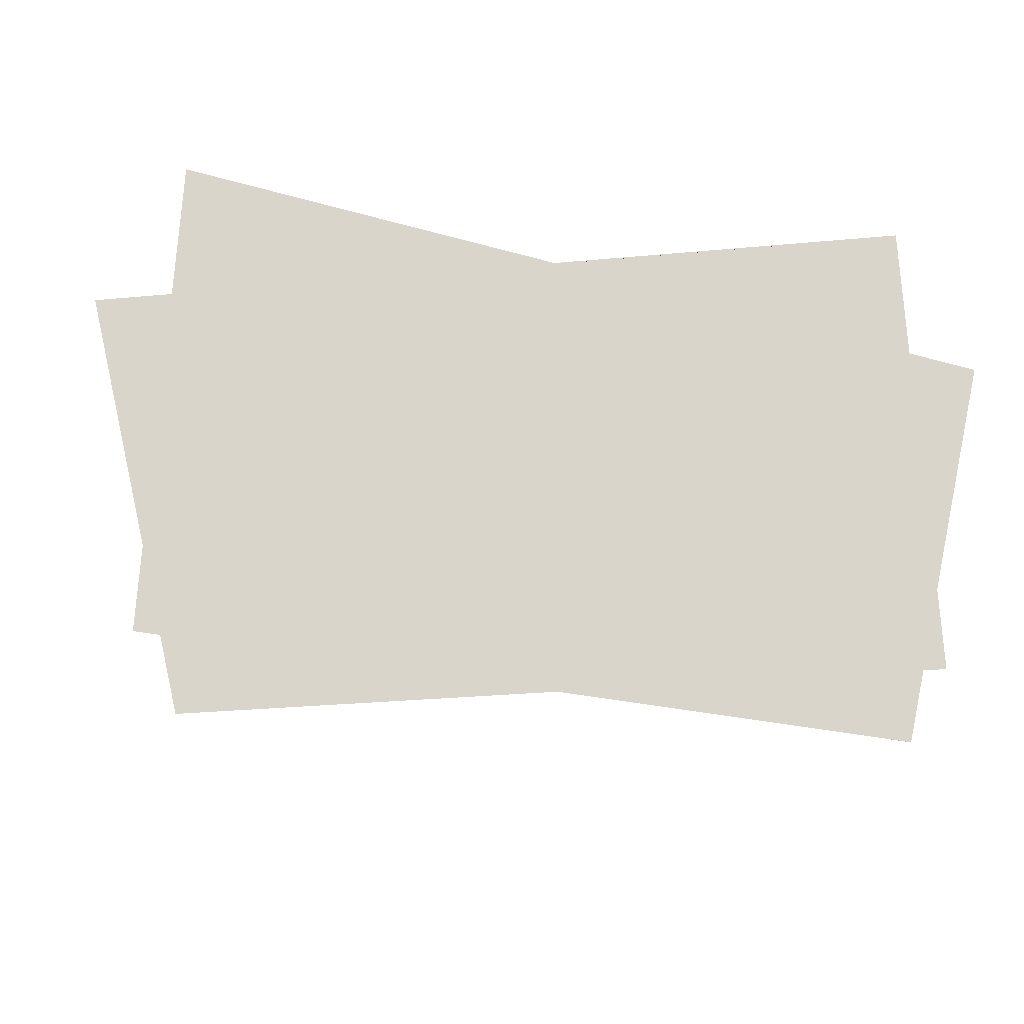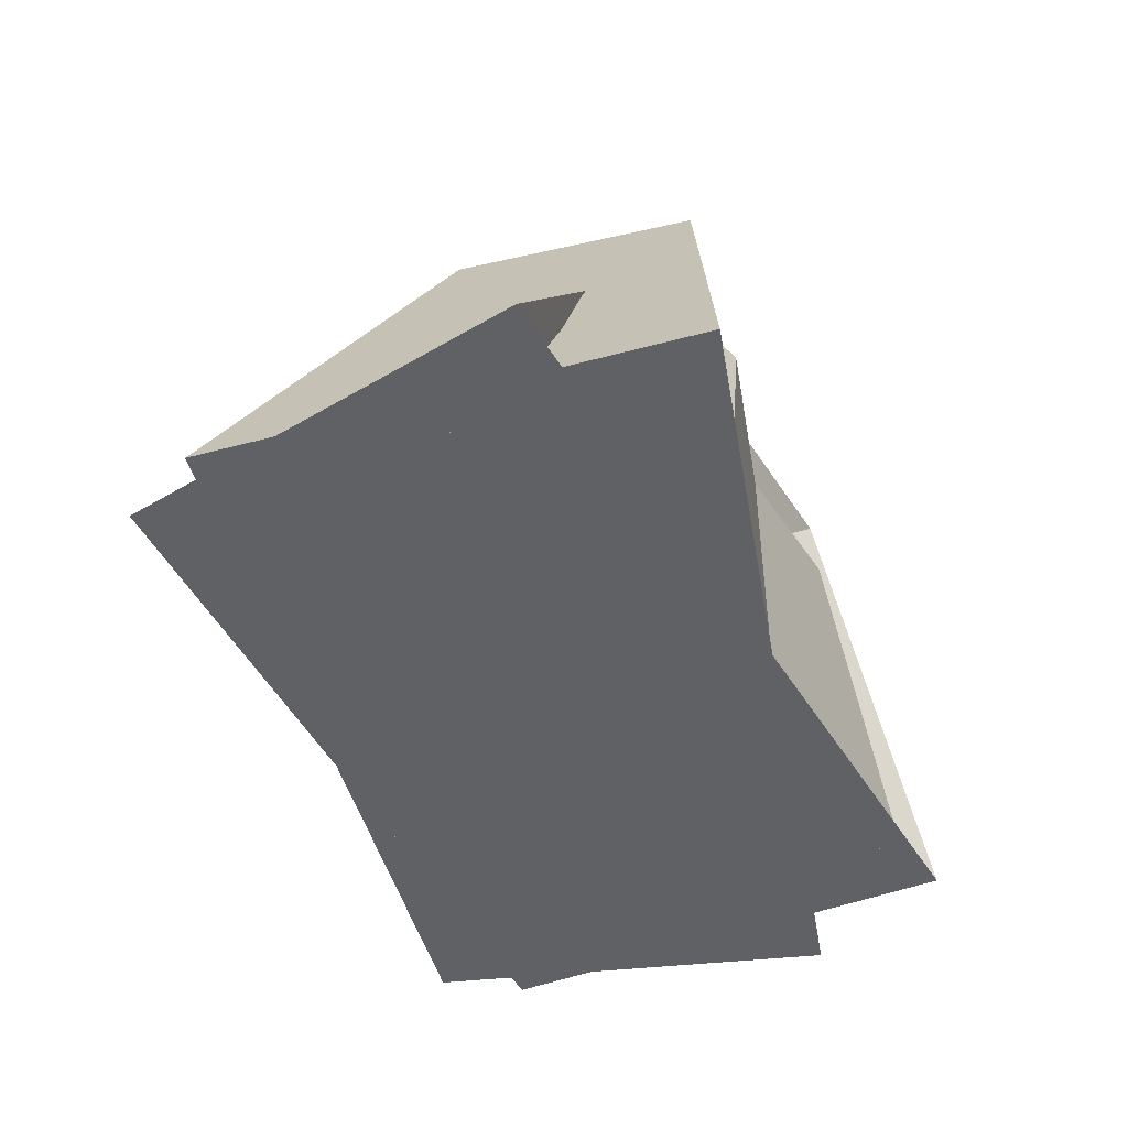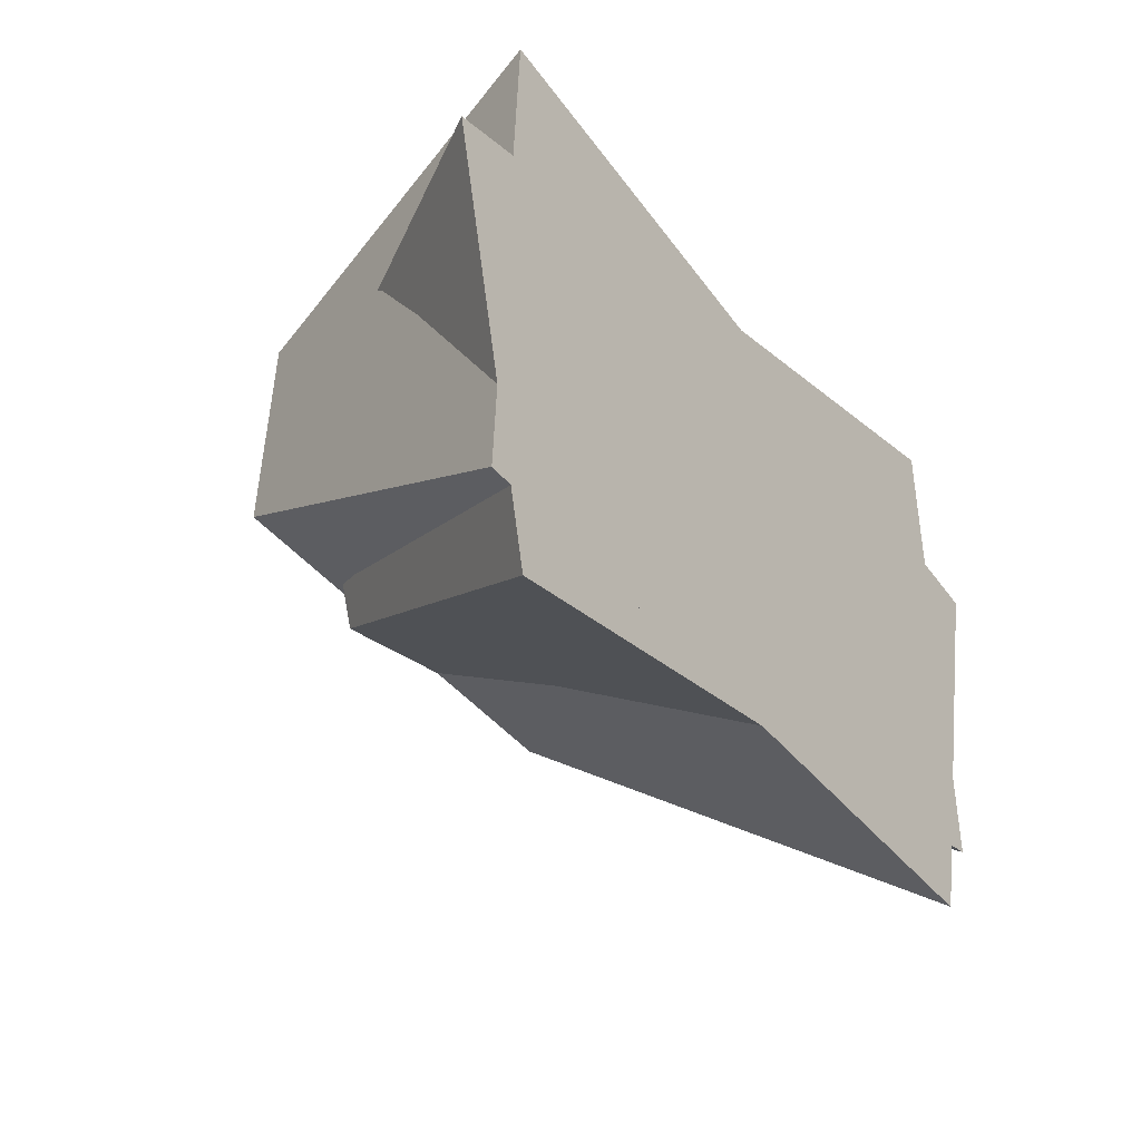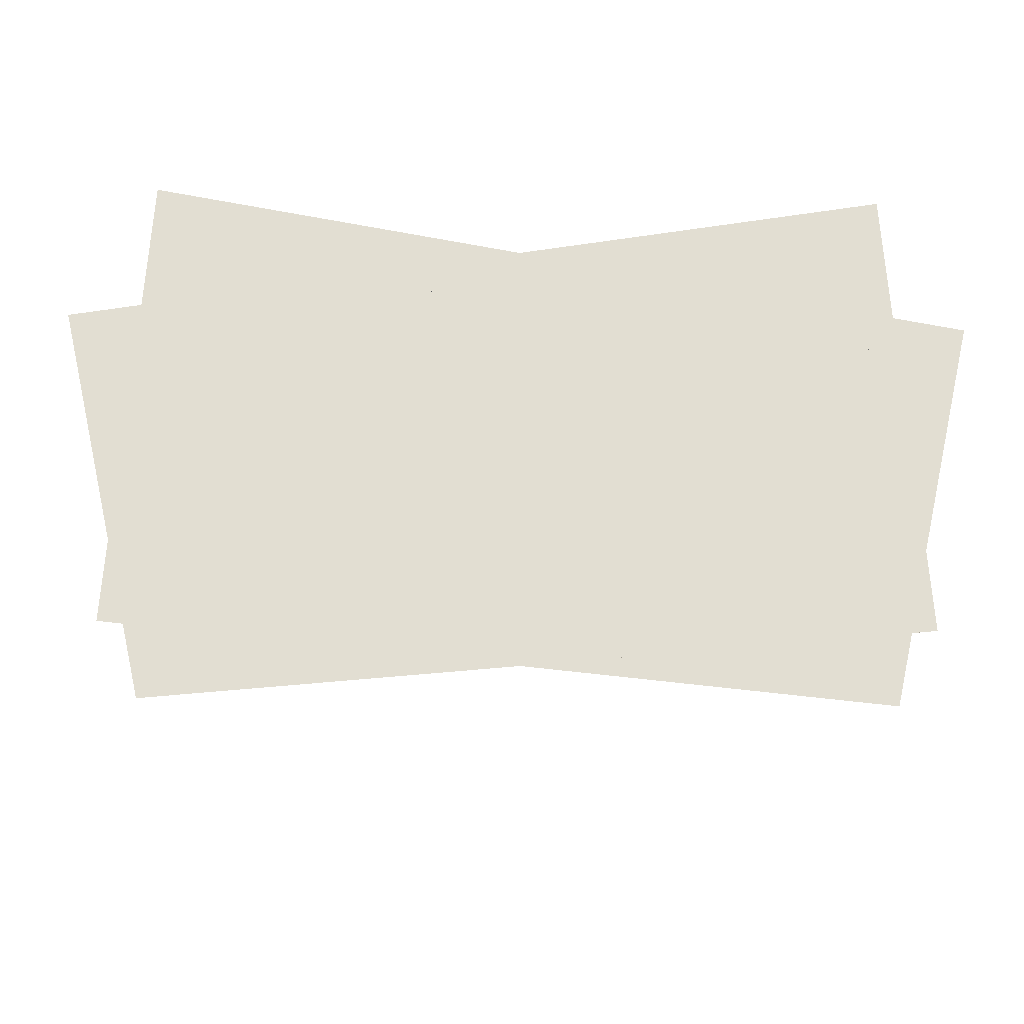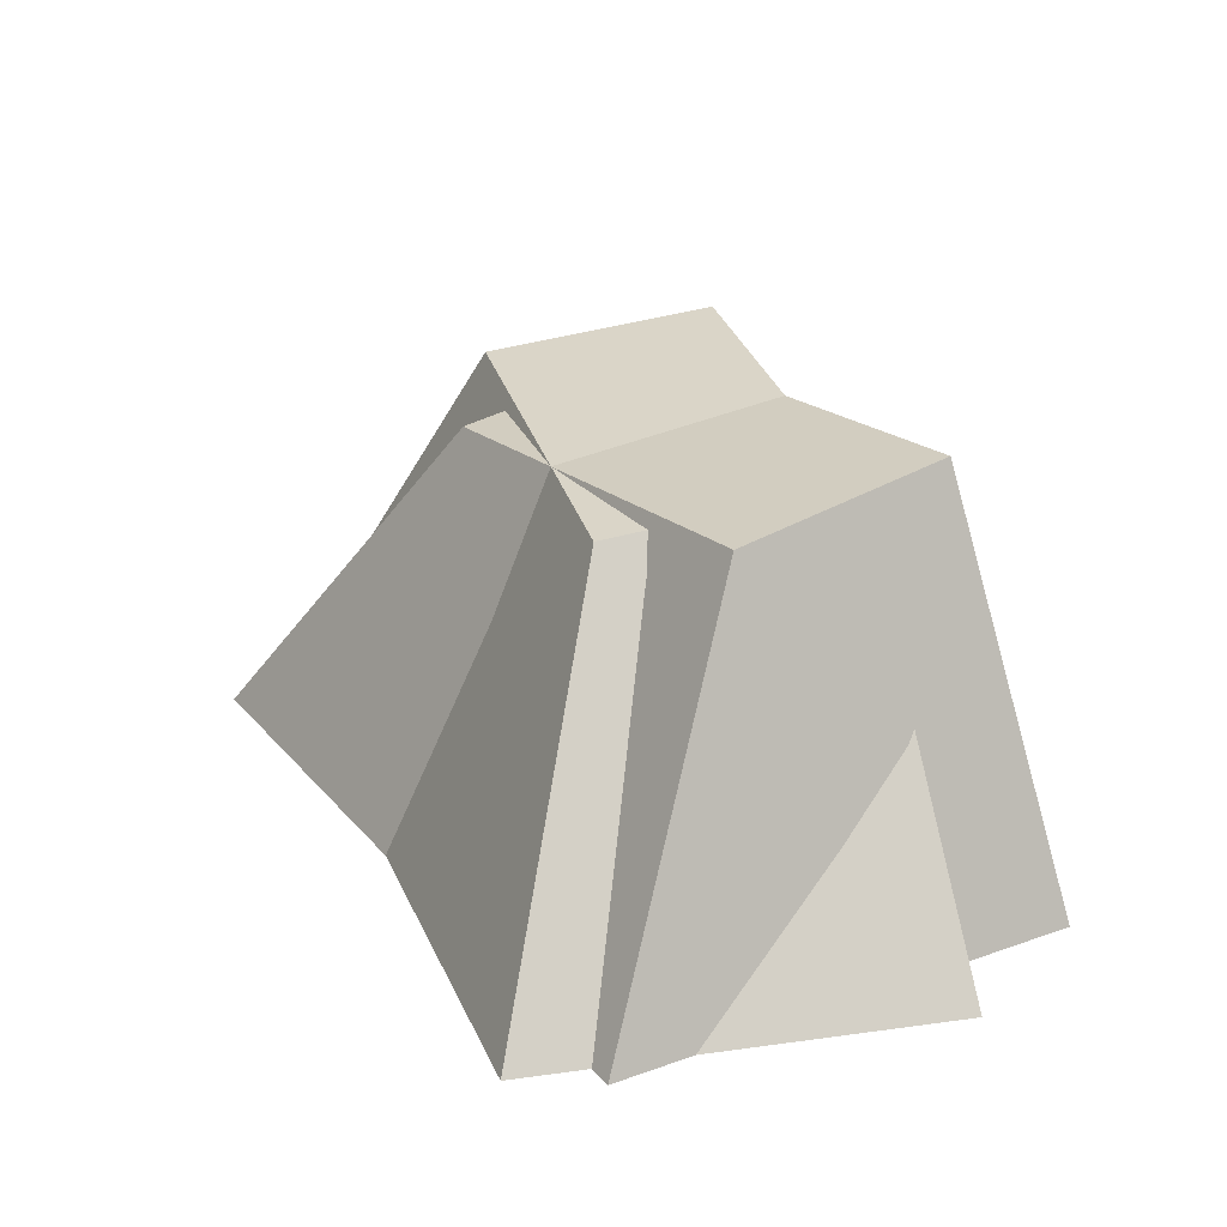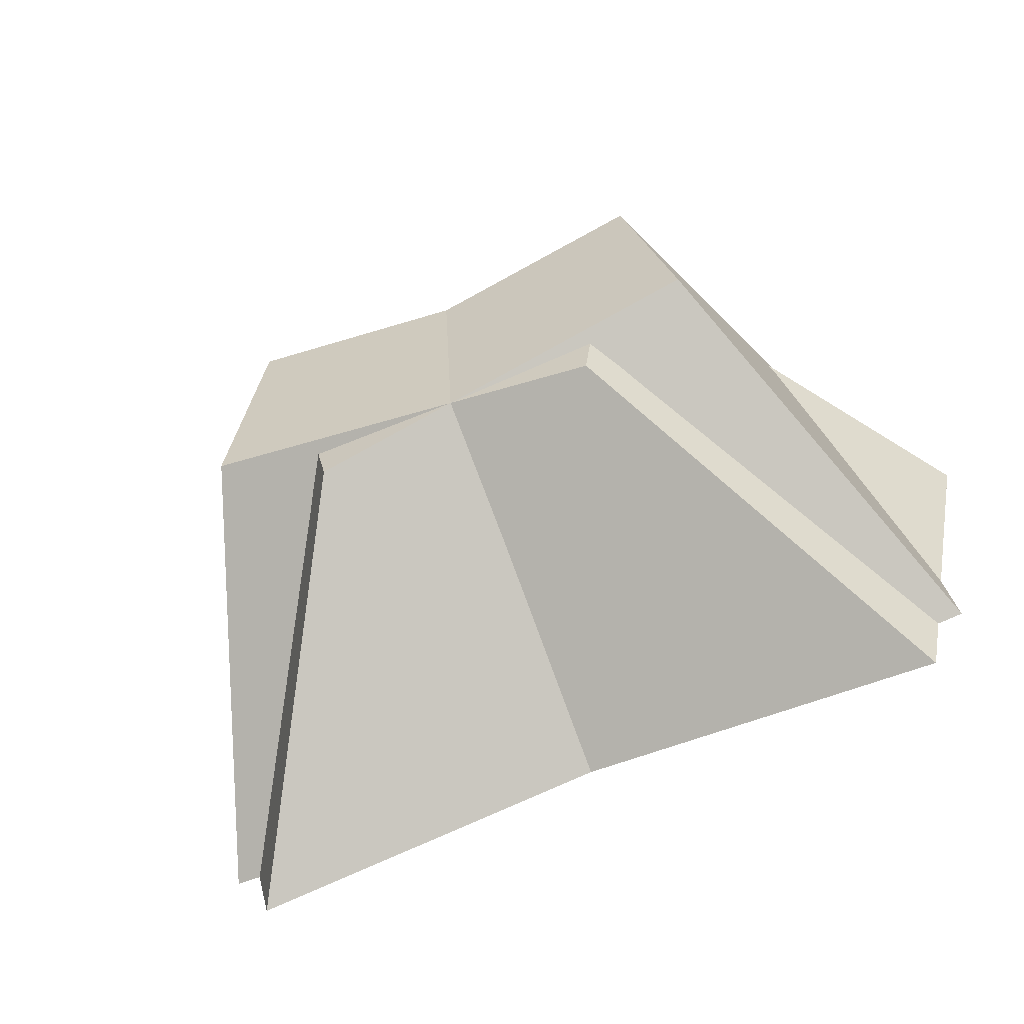
<metadata>
{"format":"obj","ext":"obj","renderer":"f3d","projection":"perspective","resolution":1024,"background":"white","views":[{"elev":-16.2,"azim":-12.3,"up":"+Z"},{"elev":-47.4,"azim":-69.8,"up":"+Y"},{"elev":-33.1,"azim":-55.6,"up":"+Z"},{"elev":-21.5,"azim":-2.2,"up":"+Z"},{"elev":26.2,"azim":-115.5,"up":"+Y"},{"elev":-67.4,"azim":-156.8,"up":"+Z"}]}
</metadata>
<code>
o leftear
v 0.0971 0.1974 0.03152
v 0.07581 0.1839 -0.08921
v 0.2363 0 0.02224
v 0.187 0 -0.1851
v -0.1145 0.2109 0.06883
v -0.1358 0.1974 -0.0519
v -0.1946 0 0.09821
v -0.209 0 -0.1458
v 0.07571 0.1203 0.05055
v 0.07378 0.1662 0.02038
v 0.1829 0 0.03105
v 0.1873 0 -0.03075
v -0.07778 0.135 0.07762
v -0.08957 0.1809 0.04918
v -0.1414 0 0.08822
v -0.1667 0 0.03165
v 0.06361 0.1662 0.02156
v -0.08642 0.1797 0.04802
v 0.2028 0 0.01228
v -0.1665 0 0.0774
f 2 1 3 4
f 7 5 6 8
f 5 1 2 6
f 4 3 7 8
f 19 17 18 20
f 6 2 4 8
f 10 9 11 12
f 15 13 14 16
f 13 9 10 14
f 12 11 15 16
f 11 9 13 15
f 14 10 12 16
f 17 19 3 1
f 18 17 1 5
f 20 18 5 7
f 19 20 7 3
o rightear
v -0.0971 0.1974 0.03152
v -0.07581 0.1839 -0.08921
v -0.2363 0 0.02224
v -0.187 0 -0.1851
v 0.1145 0.2109 0.06883
v 0.1358 0.1974 -0.0519
v 0.1946 0 0.09821
v 0.209 0 -0.1458
v -0.07571 0.1203 0.05055
v -0.07378 0.1662 0.02038
v -0.1829 0 0.03105
v -0.1873 0 -0.03075
v 0.07778 0.135 0.07762
v 0.08957 0.1809 0.04918
v 0.1414 0 0.08822
v 0.1667 0 0.03165
v -0.06361 0.1662 0.02156
v 0.08642 0.1797 0.04802
v -0.2028 0 0.01228
v 0.1665 0 0.0774
f 23 21 22 24
f 26 25 27 28
f 22 21 25 26
f 27 23 24 28
f 38 37 39 40
f 24 22 26 28
f 31 29 30 32
f 34 33 35 36
f 30 29 33 34
f 35 31 32 36
f 33 29 31 35
f 32 30 34 36
f 23 39 37 21
f 21 37 38 25
f 25 38 40 27
f 27 40 39 23

</code>
